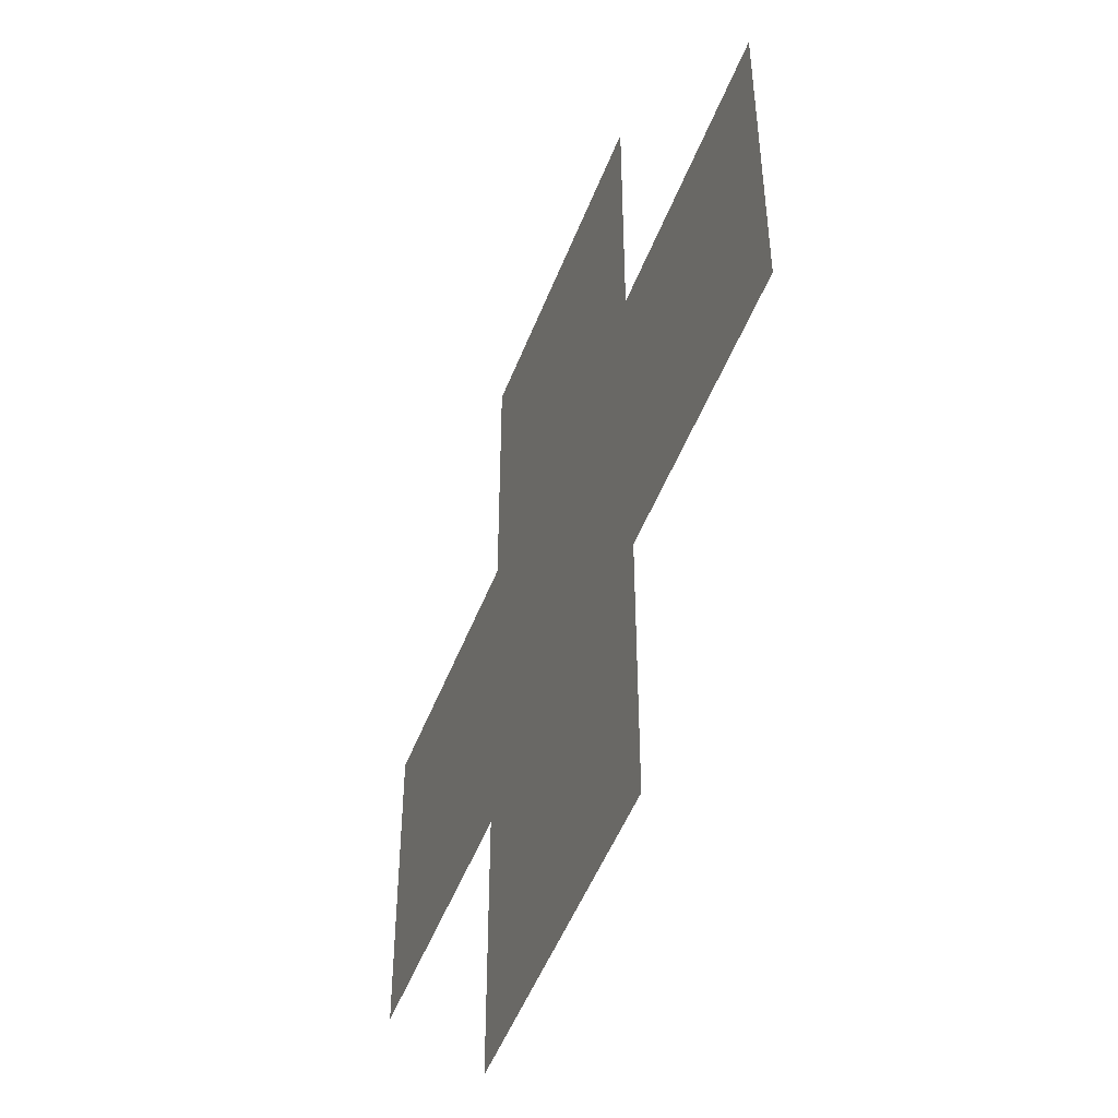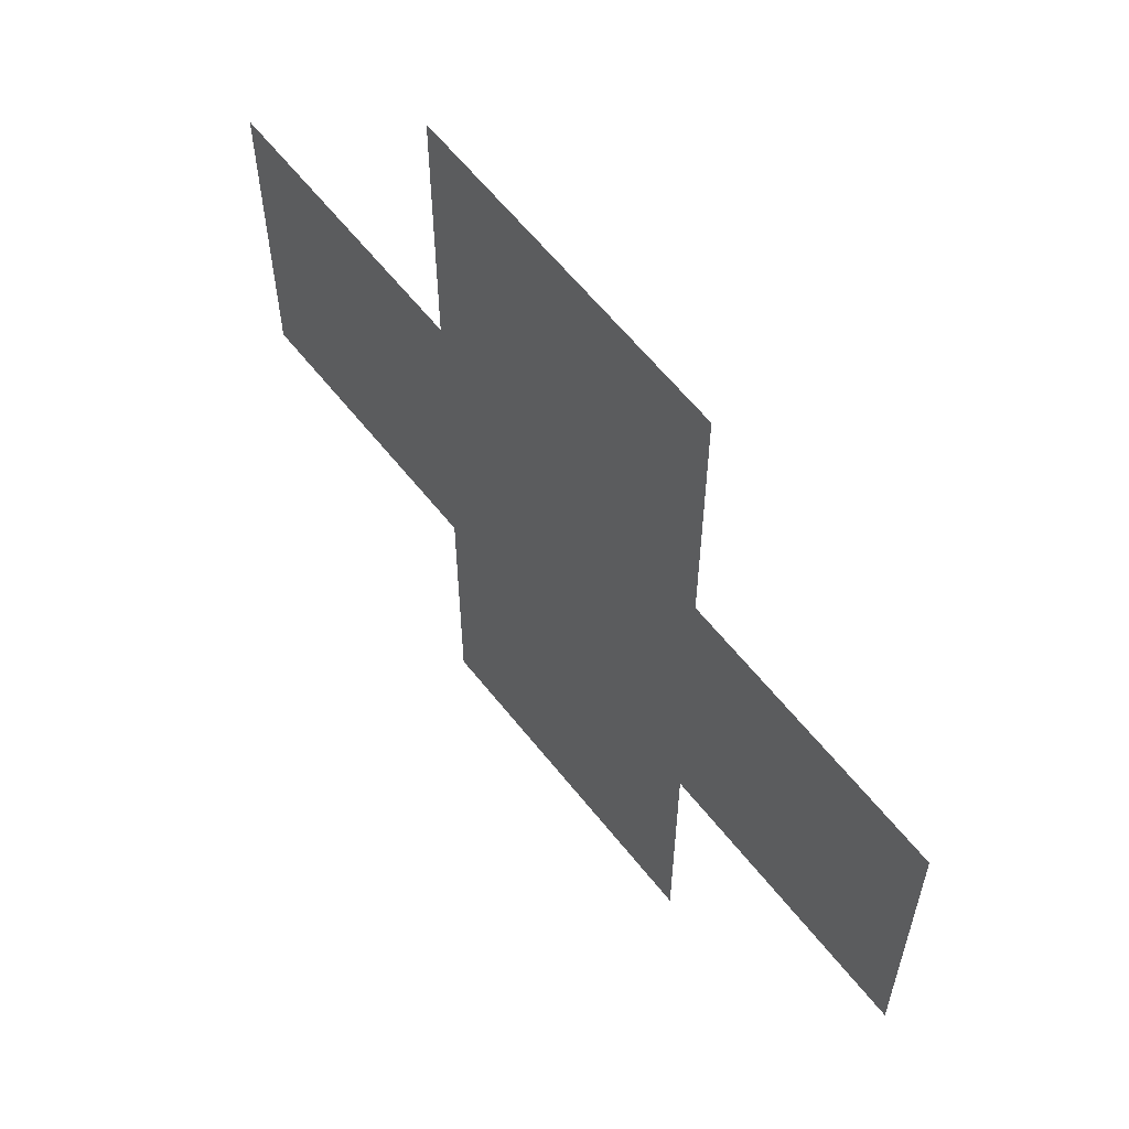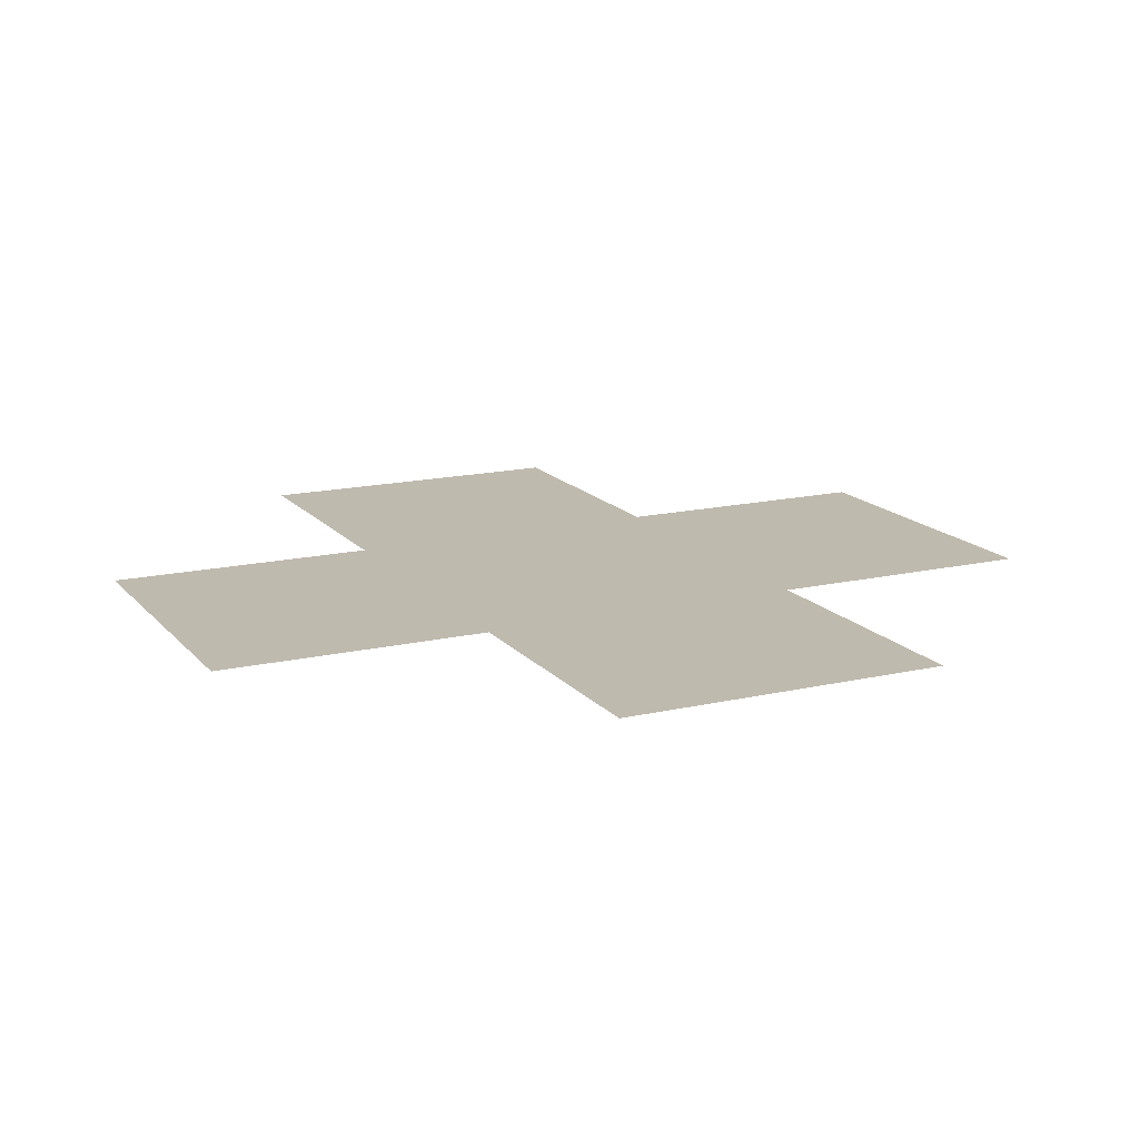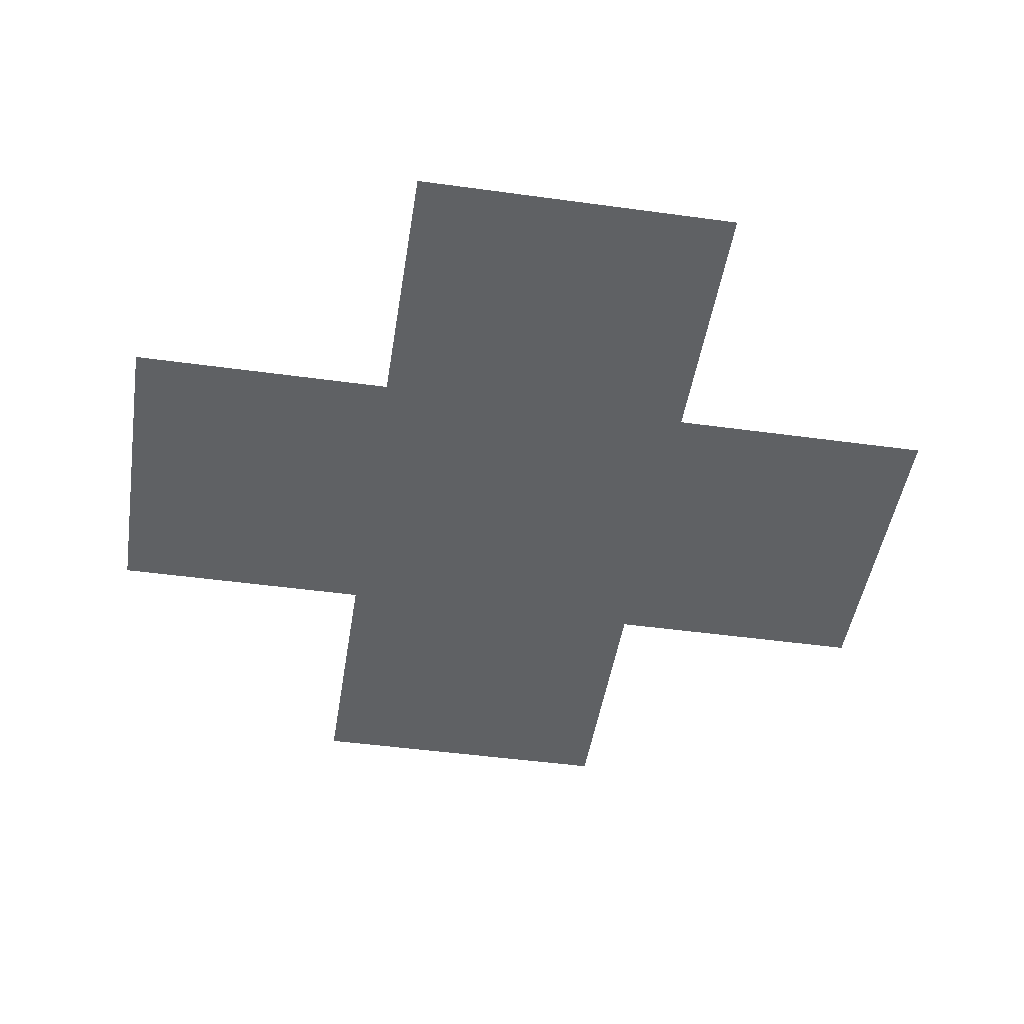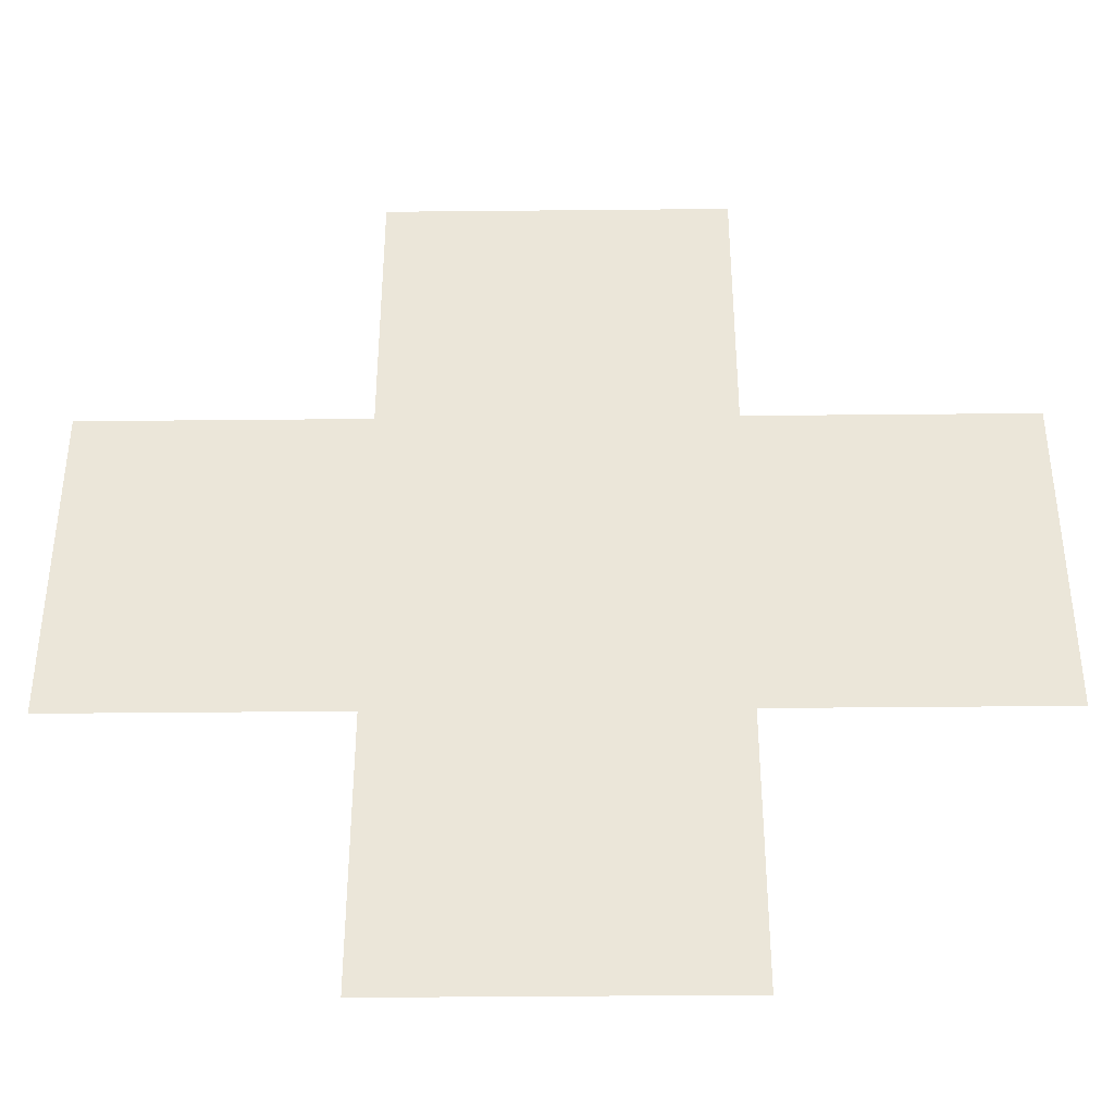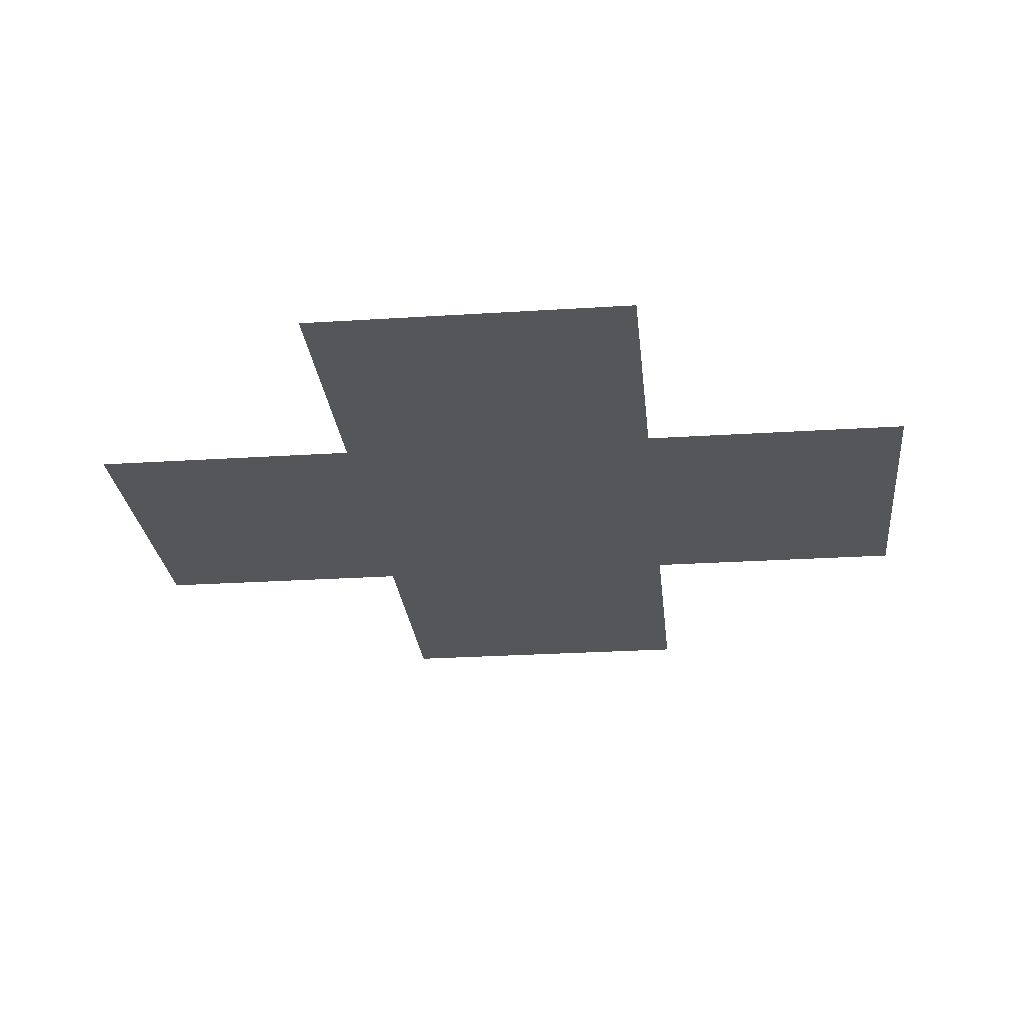
<metadata>
{"format":"obj","ext":"obj","renderer":"f3d","projection":"perspective","resolution":1024,"background":"white","views":[{"elev":-49.8,"azim":69.4,"up":"+Z"},{"elev":61.1,"azim":51.8,"up":"+Z"},{"elev":15.7,"azim":-25.8,"up":"+Y"},{"elev":-46.7,"azim":81.1,"up":"+Y"},{"elev":-40.1,"azim":0.7,"up":"+Z"},{"elev":-26.1,"azim":-84.2,"up":"+Y"}]}
</metadata>
<code>
v 0.2649 0 0.5849
v 0.5849 0 0.8498
v 0.5849 0 0.5849
v 0 0 0.2649
v 0 0 0.5849
v 0.2649 0 0.2649
v 0.8498 0 0.5849
v 0.5849 0 0.2649
v 0.5849 0 0
v 0.2649 0 0
v 0.2649 0 0.8498
v 0.8498 0 0.2649
f 1 2 3
f 1 4 5
f 3 6 1
f 7 8 3
f 6 9 10
f 1 11 2
f 1 6 4
f 3 8 6
f 7 12 8
f 6 8 9

</code>
